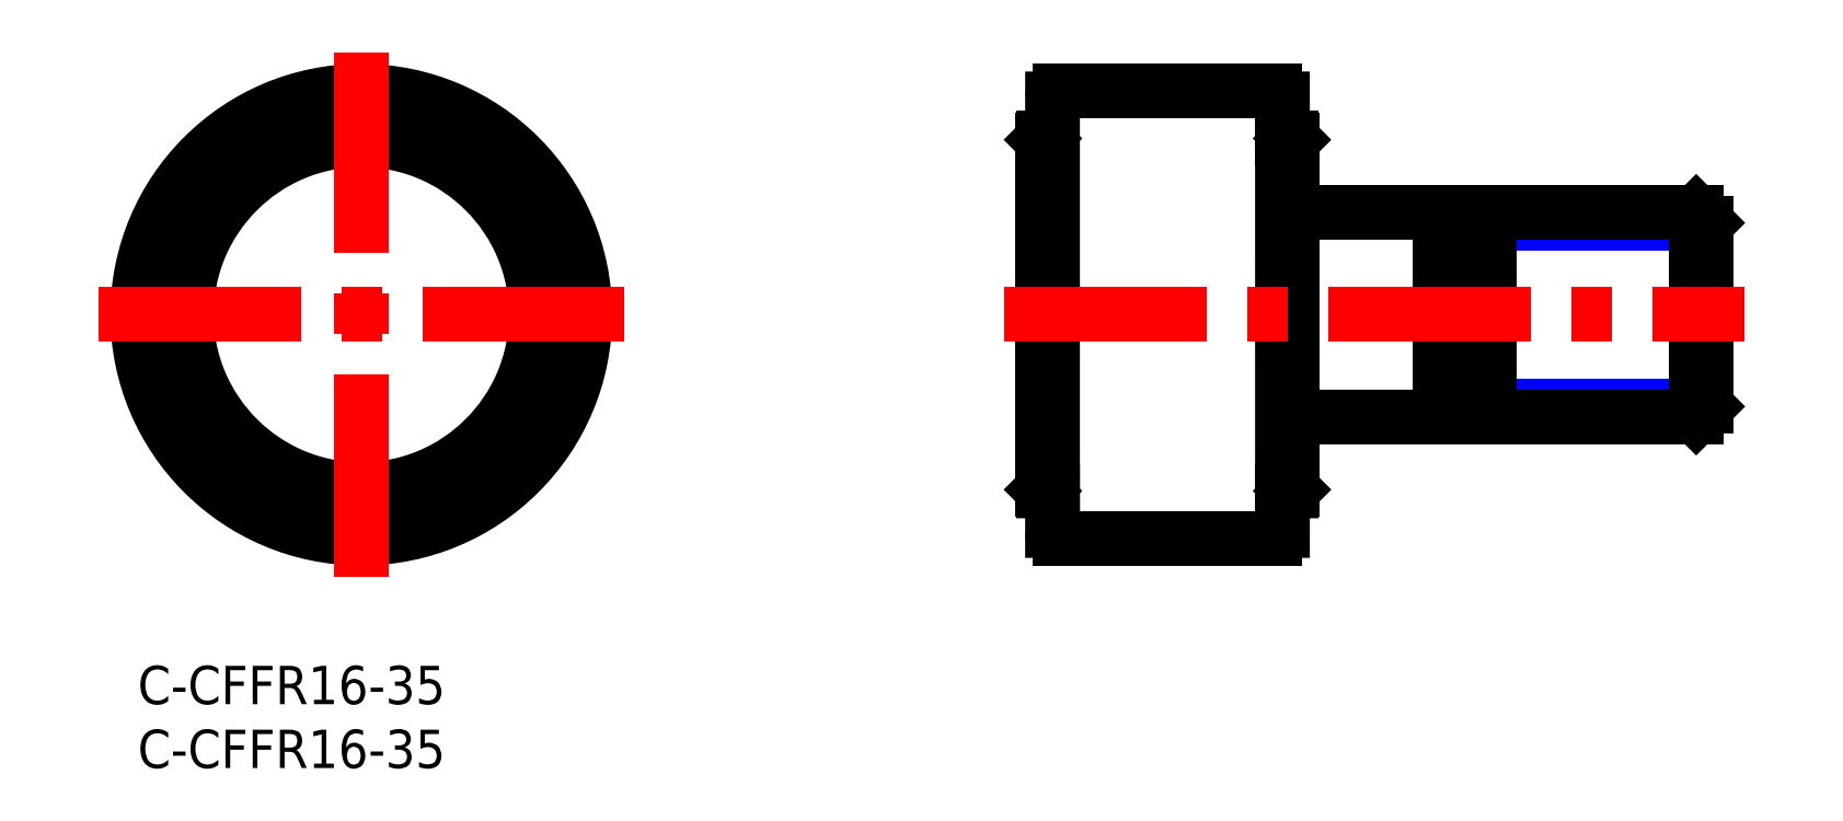
<metadata>
{"format":"dxf","ext":"dxf","renderer":"ezdxf+matplotlib","layout":"modelspace","background":"white","min_lineweight":24,"dpi":150}
</metadata>
<code>
0
SECTION
2
ENTITIES
0
INSERT
8
MSM_CONTINUOUS
2
*U16
10
0
20
0
30
0
0
INSERT
8
MSM_CONTINUOUS
2
*U17
10
0
20
0
30
0
0
CIRCLE
8
MSM_CONTINUOUS
10
17.5
20
27.5
30
0
40
13.7
0
LINE
8
MSM_CONTINUOUS
10
71.61
20
41.3
30
0
11
70.91
21
41.3
31
0
0
LINE
8
MSM_CONTINUOUS
10
70.81
20
13.8
30
0
11
70.81
21
41.2
31
0
0
LINE
8
MSM_CONTINUOUS
10
71.61
20
10.6
30
0
11
71.61
21
44.4
31
0
0
CIRCLE
8
MSM_CONTINUOUS
10
17.5
20
27.5
30
0
40
17.5
0
CIRCLE
8
MSM_CONTINUOUS
10
17.5
20
27.5
30
0
40
13.8
0
LINE
8
MSM_CENTER
10
-3.053
20
27.5
30
0
11
38.05
21
27.5
31
0
0
LINE
8
MSM_CENTER
10
17.5
20
6.947
30
0
11
17.5
21
48.05
31
0
0
LINE
8
MSM_CONTINUOUS
10
71.61
20
13.7
30
0
11
70.91
21
13.7
31
0
0
LINE
8
MSM_CONTINUOUS
10
70.91
20
13.7
30
0
11
70.81
21
13.8
31
0
0
LINE
8
MSM_CONTINUOUS
10
70.81
20
41.2
30
0
11
70.91
21
41.3
31
0
0
LINE
8
MSM_CONTINUOUS
10
70.91
20
41.3
30
0
11
70.91
21
13.7
31
0
0
LINE
8
MSM_CONTINUOUS
10
89.61
20
41.3
30
0
11
90.31
21
41.3
31
0
0
LINE
8
MSM_CONTINUOUS
10
90.41
20
13.8
30
0
11
90.41
21
41.2
31
0
0
LINE
8
MSM_CONTINUOUS
10
89.61
20
13.7
30
0
11
90.31
21
13.7
31
0
0
LINE
8
MSM_CONTINUOUS
10
90.31
20
13.7
30
0
11
90.41
21
13.8
31
0
0
LINE
8
MSM_CONTINUOUS
10
90.41
20
41.2
30
0
11
90.31
21
41.3
31
0
0
LINE
8
MSM_CONTINUOUS
10
90.31
20
41.3
30
0
11
90.31
21
13.7
31
0
0
LINE
8
MSM_CONTINUOUS
10
89.61
20
10.6
30
0
11
89.61
21
44.4
31
0
0
LINE
8
MSM_CONTINUOUS
10
72.21
20
45
30
0
11
89.01
21
45
31
0
0
LINE
8
MSM_CONTINUOUS
10
89.01
20
10
30
0
11
72.21
21
10
31
0
0
ARC
8
MSM_CONTINUOUS
10
72.21
20
44.4
30
0
40
0.6
50
90
51
180
0
ARC
8
MSM_CONTINUOUS
10
89.01
20
44.4
30
0
40
0.6
50
0.00238
51
90
0
ARC
8
MSM_CONTINUOUS
10
89.01
20
10.6
30
0
40
0.6
50
270
51
0.00238
0
ARC
8
MSM_CONTINUOUS
10
72.21
20
10.6
30
0
40
0.6
50
180
51
270
0
LINE
8
MSM_CONTINUOUS
10
90.41
20
19.5
30
0
11
101.9
21
19.5
31
0
0
LINE
8
MSM_NARROW
10
105.8
20
20.31
30
0
11
122.8
21
20.31
31
0
0
LINE
8
MSM_NARROW
10
105.8
20
34.69
30
0
11
122.8
21
34.69
31
0
0
LINE
8
MSM_CONTINUOUS
10
90.41
20
35.5
30
0
11
101.9
21
35.5
31
0
0
LINE
8
MSM_CONTINUOUS
10
122.8
20
20.31
30
0
11
122.8
21
34.69
31
0
0
LINE
8
MSM_CONTINUOUS
10
122.8
20
34.69
30
0
11
122
21
35.5
31
0
0
LINE
8
MSM_CONTINUOUS
10
122
20
35.5
30
0
11
122
21
19.5
31
0
0
LINE
8
MSM_CONTINUOUS
10
122
20
19.5
30
0
11
122.8
21
20.31
31
0
0
ARC
8
MSM_CONTINUOUS
10
103.9
20
39
30
0
40
4
50
241
51
299
0
LINE
8
MSM_CONTINUOUS
10
105.8
20
35.5
30
0
11
122
21
35.5
31
0
0
LINE
8
MSM_CONTINUOUS
10
105.8
20
35.5
30
0
11
105.8
21
19.5
31
0
0
LINE
8
MSM_CONTINUOUS
10
101.9
20
35.5
30
0
11
101.9
21
19.5
31
0
0
ARC
8
MSM_CONTINUOUS
10
103.9
20
16
30
0
40
4
50
61.04
51
119
0
LINE
8
MSM_CONTINUOUS
10
105.8
20
19.5
30
0
11
122
21
19.5
31
0
0
LINE
8
MSM_CENTER
10
67.81
20
27.5
30
0
11
125.8
21
27.5
31
0
0
ENDSEC
0
EOF

</code>
